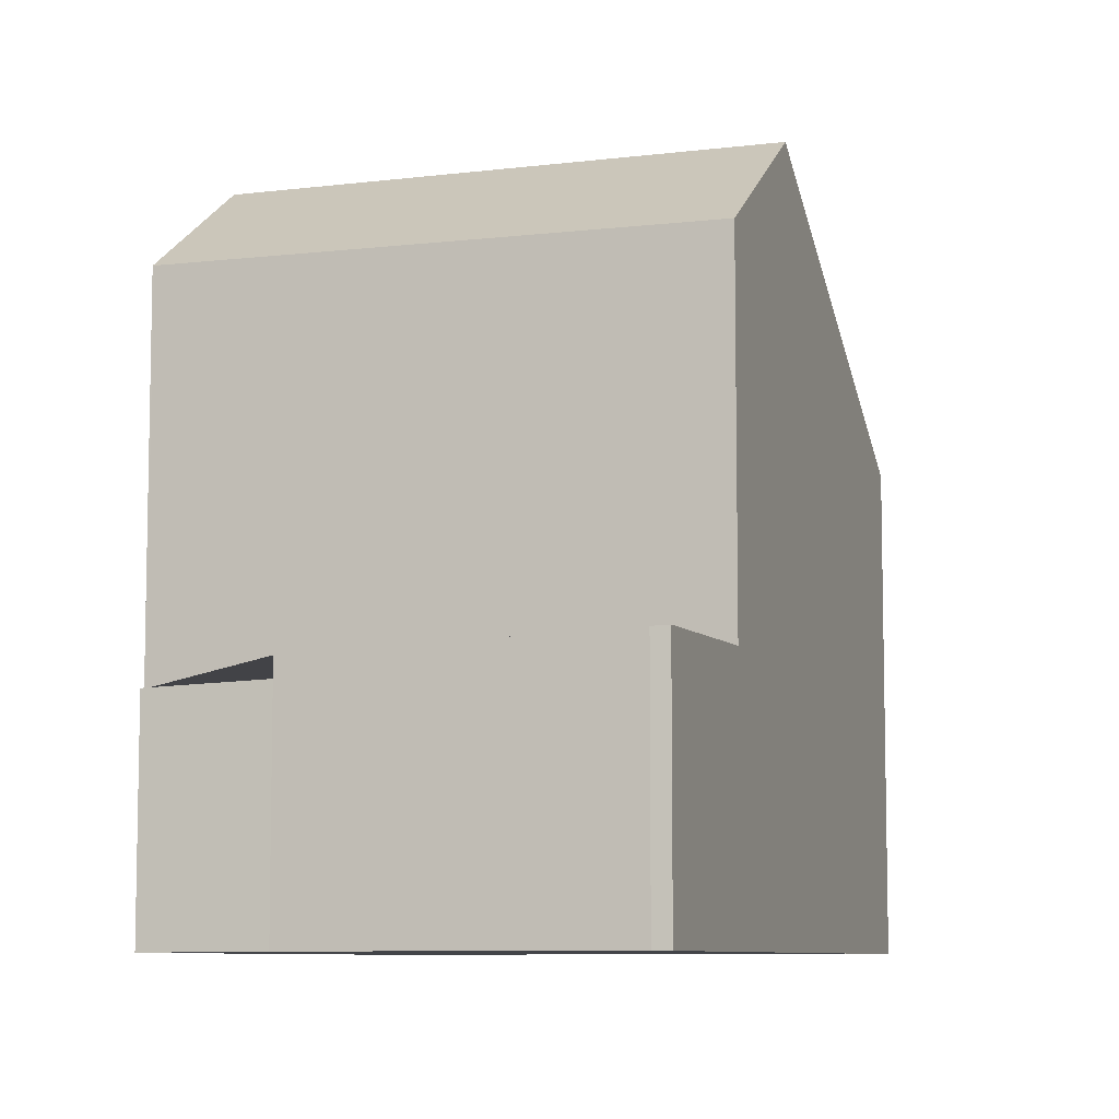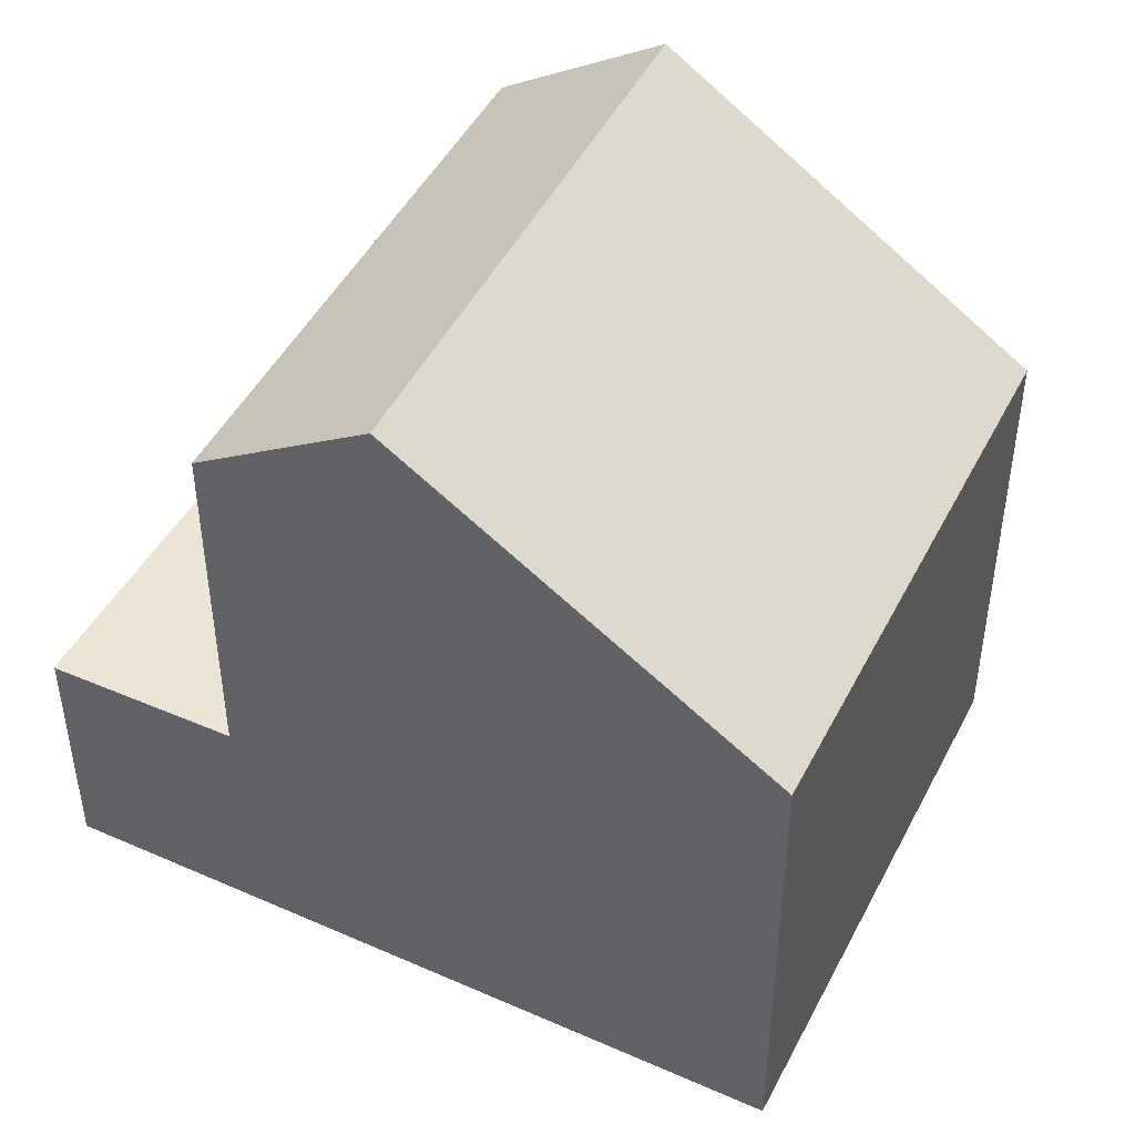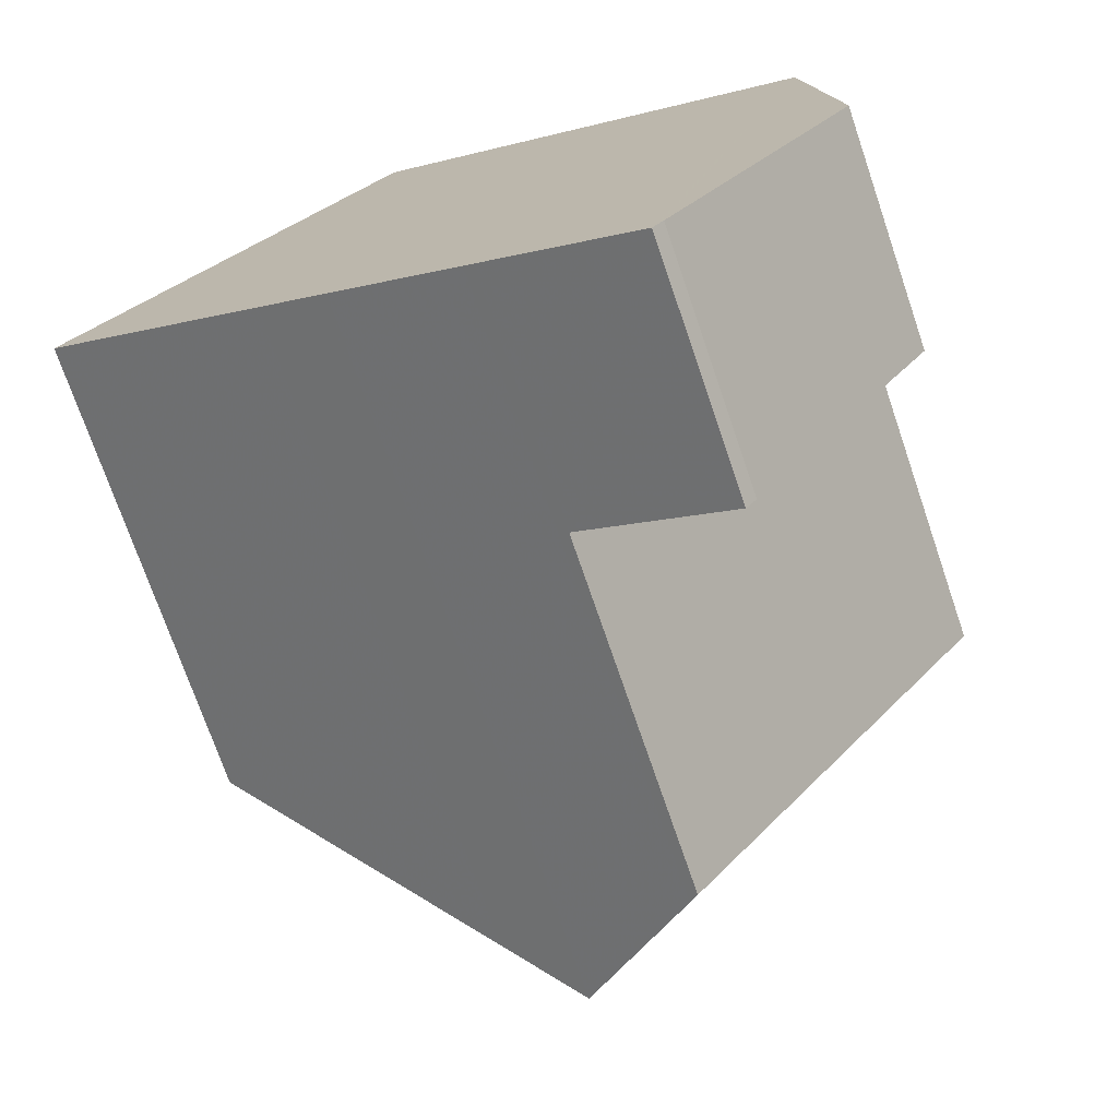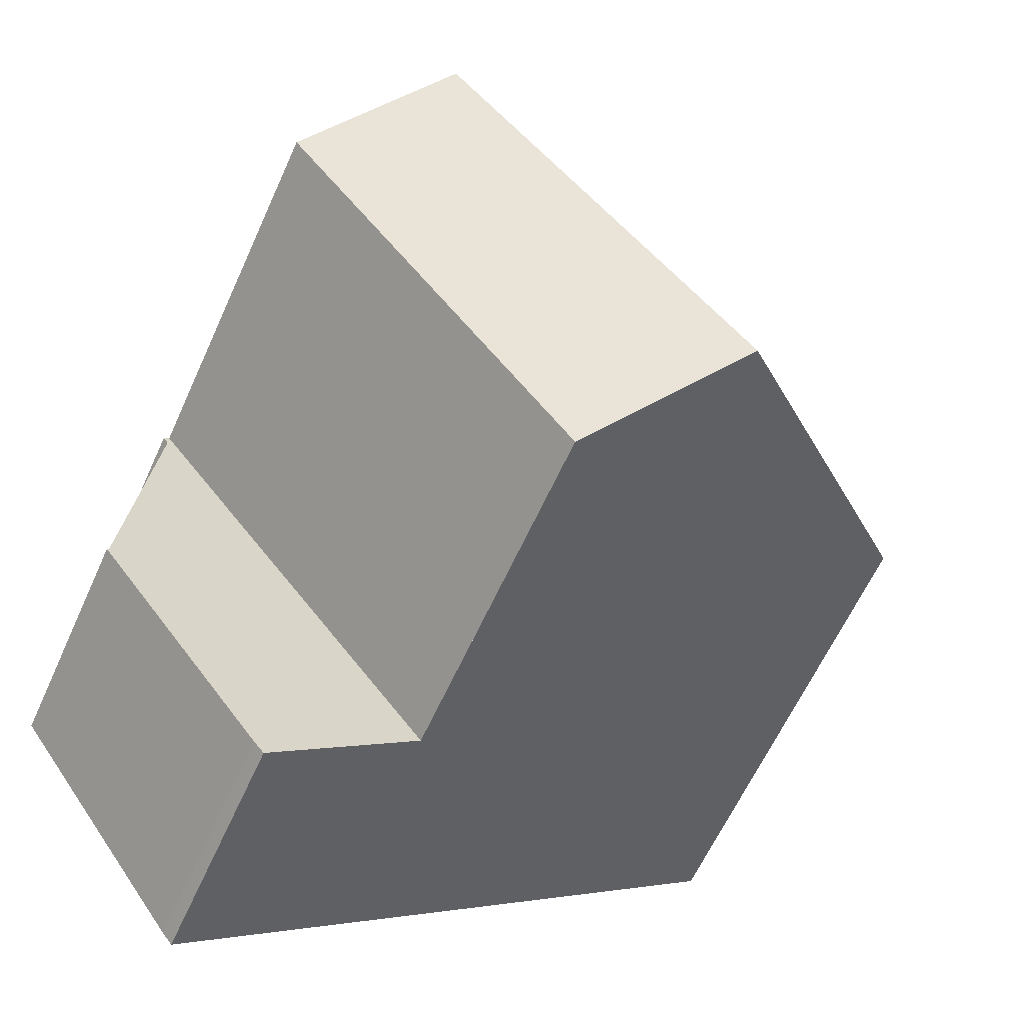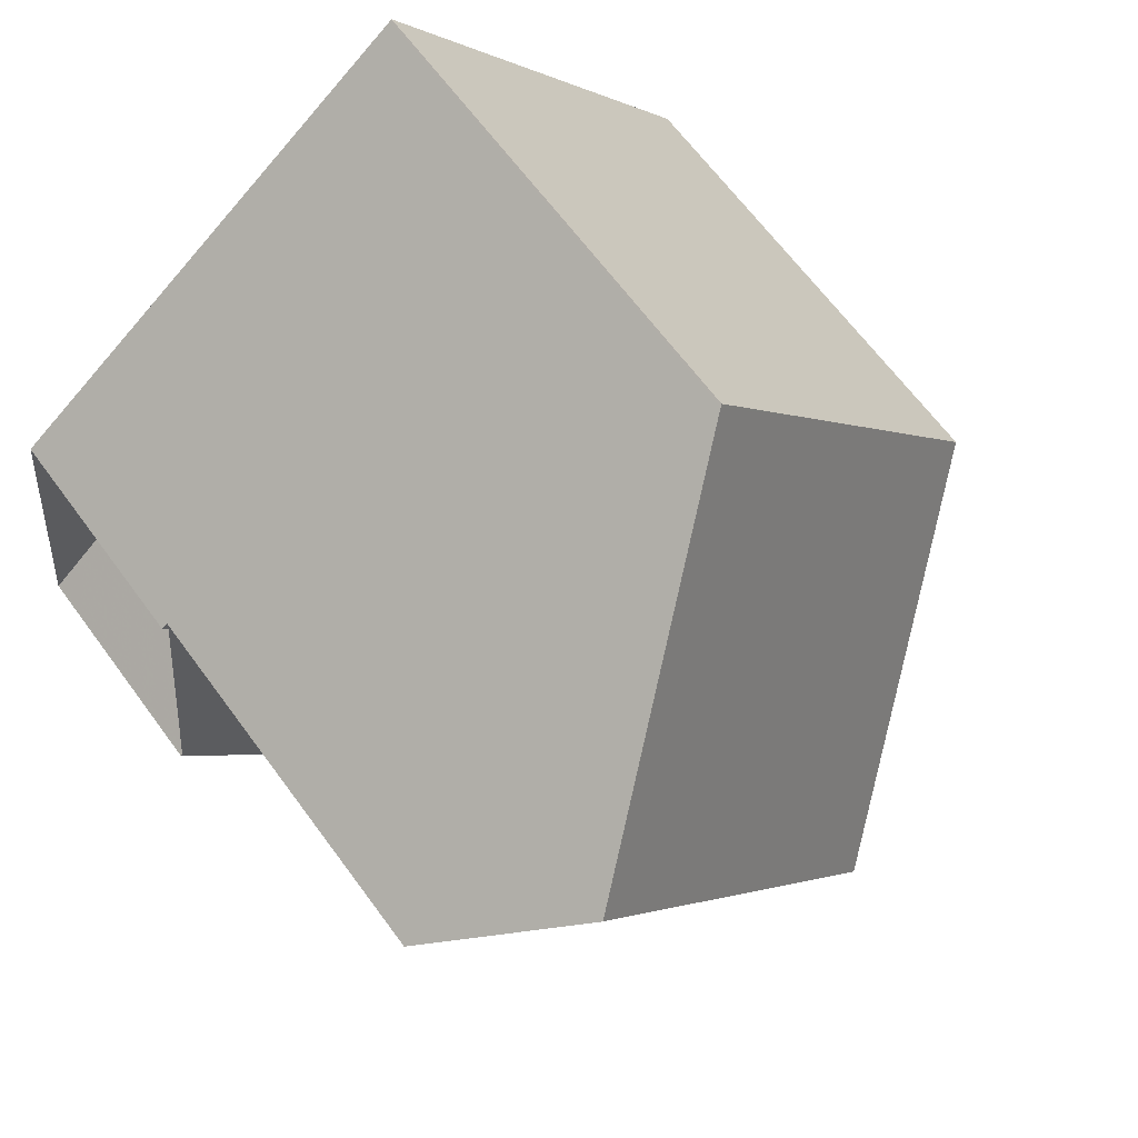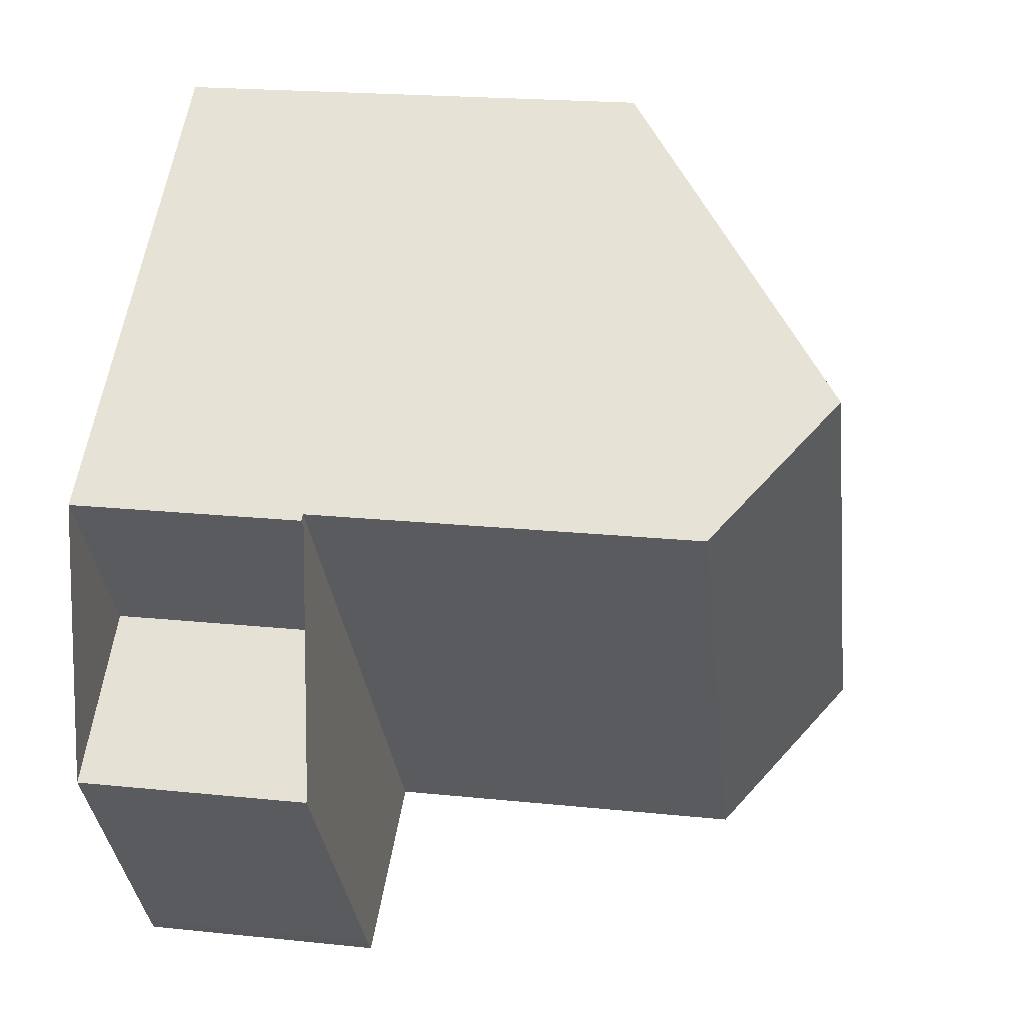
<metadata>
{"format":"obj","ext":"obj","renderer":"f3d","projection":"perspective","resolution":1024,"background":"white","views":[{"elev":-8.0,"azim":-34.9,"up":"+Z"},{"elev":48.0,"azim":62.6,"up":"+Z"},{"elev":-73.2,"azim":-161.1,"up":"+Y"},{"elev":-62.1,"azim":-24.3,"up":"+Y"},{"elev":65.3,"azim":-36.3,"up":"+Y"},{"elev":20.1,"azim":-79.1,"up":"+Y"}]}
</metadata>
<code>
v -1987 -2313 5.643
v -1983 -2318 5.647
v -1990 -2319 2.808
v -1992 -2317 2.729
v -1990 -2324 2.898
v -1990 -2323 2.892
v -1992 -2320 2.769
v -1990 -2316 8.536
v -1986 -2321 8.55
v -1989 -2315 7.86
v -1986 -2320 7.873
v -1989 -2315 7.86
v -1987 -2313 5.643
v -1990 -2316 8.536
v -1986 -2321 8.55
v -1990 -2316 8.536
v -1992 -2317 7.253
v -1988 -2322 7.202
v -1992 -2317 5.832
v -1988 -2322 5.778
v -1992 -2320 2.775
v -1990 -2319 2.815
v -1992 -2317 2.73
v -1988 -2322 2.943
v -1992 -2320 2.775
v -1992 -2320 2.77
v -1990 -2324 2.899
v -1992 -2317 2.73
v -1988 -2322 2.943
v -1990 -2316 8.536
v -1992 -2317 2.731
v -1992 -2317 7.253
v -1992 -2317 5.832
v -1992 -2317 2.731
v -1992 -2317 2.729
v -1988 -2322 7.296
v -1992 -2317 7.346
v -1992 -2317 7.346
v -1989 -2318 8.541
v -1989 -2318 8.541
v -1988 -2317 7.865
v -1985 -2315 5.645
v -1990 -2319 7.326
v -1990 -2319 2.815
v -1990 -2319 7.233
v -1990 -2319 5.811
v -1986 -2321 8.55
v -1986 -2321 8.55
v -1986 -2320 7.873
v -1983 -2318 5.647
v -1988 -2322 7.296
v -1988 -2322 2.943
v -1990 -2324 2.899
v -1990 -2324 2.898
v -1988 -2322 2.943
v -1988 -2322 7.202
v -1988 -2322 5.778
v -1985 -2315 5.665
v -1983 -2318 5.668
v -1987 -2313 5.664
v -1987 -2313 5.664
v -1983 -2318 5.668
v -1988 -2322 7.202
v -1990 -2319 7.233
v -1992 -2317 7.253
v -1992 -2317 7.253
v -1988 -2322 7.202
v -1987 -2313 5.643
v -1987 -2313 5.643
v -1987 -2313 0
v -1987 -2313 0
v -1983 -2318 5.668
v -1983 -2318 5.647
v -1983 -2318 0
v -1983 -2318 0
v -1992 -2317 2.729
v -1990 -2319 2.808
v -1990 -2319 0
v -1992 -2317 0
v -1992 -2317 2.73
v -1992 -2317 2.729
v -1992 -2317 4.441e-16
v -1992 -2317 4.441e-16
v -1990 -2324 2.898
v -1990 -2324 2.898
v -1990 -2324 0
v -1990 -2324 0
v -1992 -2320 2.775
v -1990 -2323 2.892
v -1990 -2323 0
v -1992 -2320 0
v -1992 -2320 2.77
v -1992 -2320 2.769
v -1992 -2320 0
v -1992 -2320 0
v -1989 -2315 7.86
v -1990 -2316 8.536
v -1990 -2316 0
v -1989 -2315 8.882e-16
v -1987 -2313 5.664
v -1989 -2315 7.86
v -1989 -2315 8.882e-16
v -1987 -2313 0
v -1986 -2321 8.55
v -1986 -2320 7.873
v -1986 -2320 -8.882e-16
v -1986 -2321 0
v -1985 -2315 5.645
v -1987 -2313 5.643
v -1987 -2313 0
v -1985 -2315 0
v -1988 -2322 7.296
v -1986 -2321 8.55
v -1986 -2321 0
v -1988 -2322 0
v -1992 -2320 2.769
v -1992 -2320 2.775
v -1992 -2320 0
v -1992 -2320 0
v -1990 -2324 2.899
v -1988 -2322 2.943
v -1988 -2322 0
v -1990 -2324 0
v -1990 -2319 2.808
v -1992 -2320 2.77
v -1992 -2320 0
v -1990 -2319 0
v -1990 -2324 2.898
v -1990 -2324 2.899
v -1990 -2324 0
v -1990 -2324 0
v -1992 -2317 2.729
v -1992 -2317 2.729
v -1992 -2317 0
v -1992 -2317 4.441e-16
v -1988 -2322 7.202
v -1988 -2322 7.296
v -1988 -2322 0
v -1988 -2322 0
v -1990 -2316 8.536
v -1992 -2317 7.346
v -1992 -2317 0
v -1990 -2316 0
v -1983 -2318 5.647
v -1985 -2315 5.645
v -1985 -2315 0
v -1983 -2318 0
v -1983 -2318 5.647
v -1983 -2318 5.647
v -1983 -2318 0
v -1983 -2318 0
v -1990 -2323 2.892
v -1990 -2324 2.898
v -1990 -2324 0
v -1990 -2323 0
v -1987 -2313 5.643
v -1987 -2313 5.664
v -1987 -2313 0
v -1987 -2313 0
v -1986 -2320 7.873
v -1983 -2318 5.668
v -1983 -2318 0
v -1986 -2320 -8.882e-16
v -1992 -2317 7.346
v -1992 -2317 7.253
v -1992 -2317 8.882e-16
v -1992 -2317 0
v -1990 -2319 0
v -1992 -2317 0
v -1987 -2313 0
v -1983 -2318 0
v -1990 -2324 0
v -1990 -2323 0
v -1992 -2320 0
f 47 39 41 49
f 59 49 41 58
f 61 12 10 60
f 14 8 10 12
f 51 43 40 48
f 33 19 17 32
f 34 22 25 26 3 35
f 53 25 22 52
f 25 21 7 26
f 54 6 21 25 53
f 31 28 19 33
f 38 16 30 37
f 46 33 32 45
f 35 4 23 34
f 44 31 33 46
f 64 43 51 63
f 66 38 37 65
f 39 14 12 41
f 58 41 12 61
f 43 37 30 40
f 56 18 20 57
f 57 20 29 55
f 65 37 43 64
f 49 11 9 47
f 62 11 49 59
f 48 15 36 51
f 52 24 27 53
f 53 27 5 54
f 63 51 36 67
f 57 46 45 56
f 55 44 46 57
f 58 42 50 59
f 60 1 13 61
f 61 13 42 58
f 59 50 2 62
f 69 70 71 68
f 73 74 75 72
f 77 78 79 76
f 81 82 83 80
f 85 86 87 84
f 89 90 91 88
f 93 94 95 92
f 97 98 99 96
f 101 102 103 100
f 105 106 107 104
f 109 110 111 108
f 113 114 115 112
f 117 118 119 116
f 121 122 123 120
f 125 126 127 124
f 129 130 131 128
f 133 134 135 132
f 137 138 139 136
f 141 142 143 140
f 145 146 147 144
f 149 150 151 148
f 153 154 155 152
f 157 158 159 156
f 161 162 163 160
f 165 166 167 164
f 169 170 171 172 173 174 168

</code>
